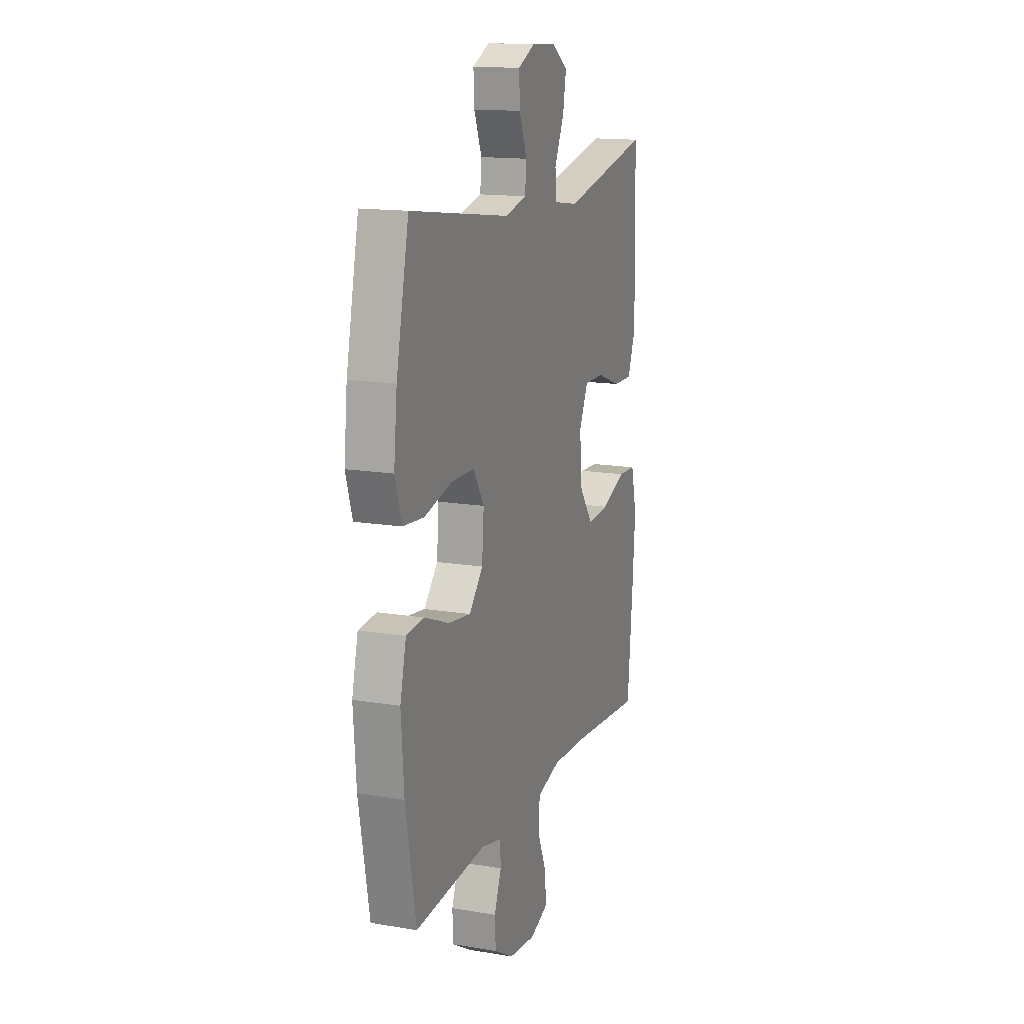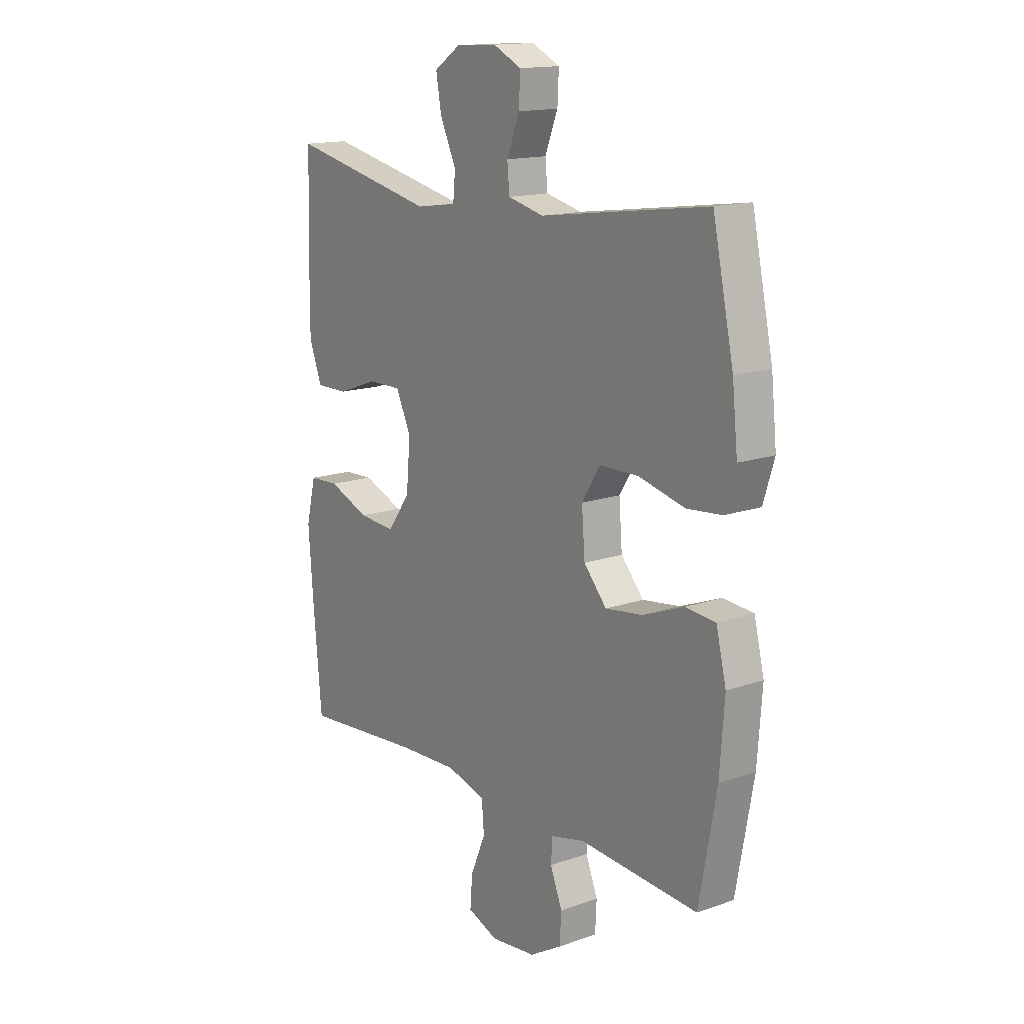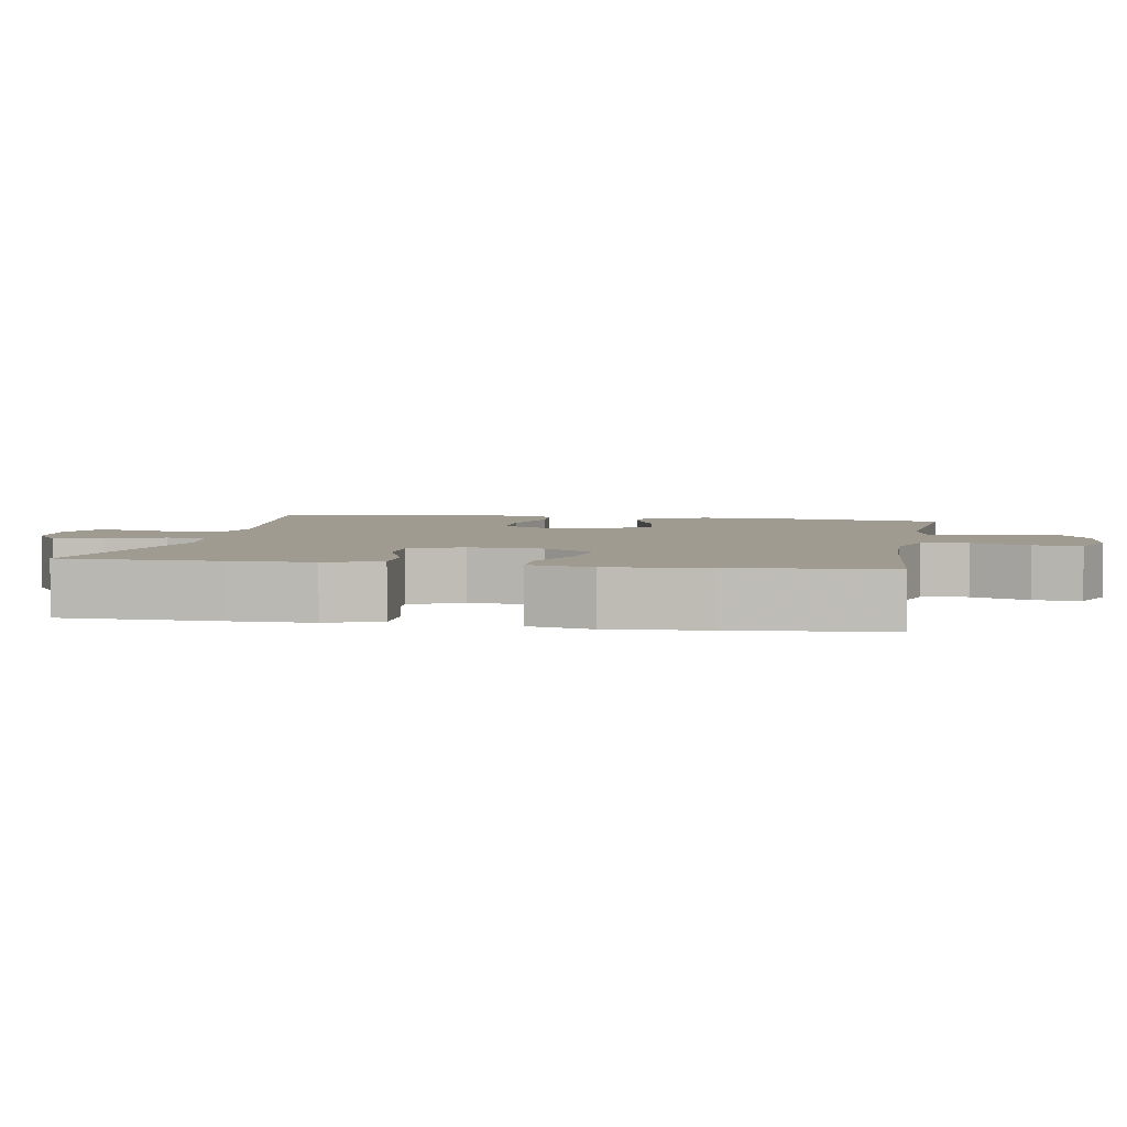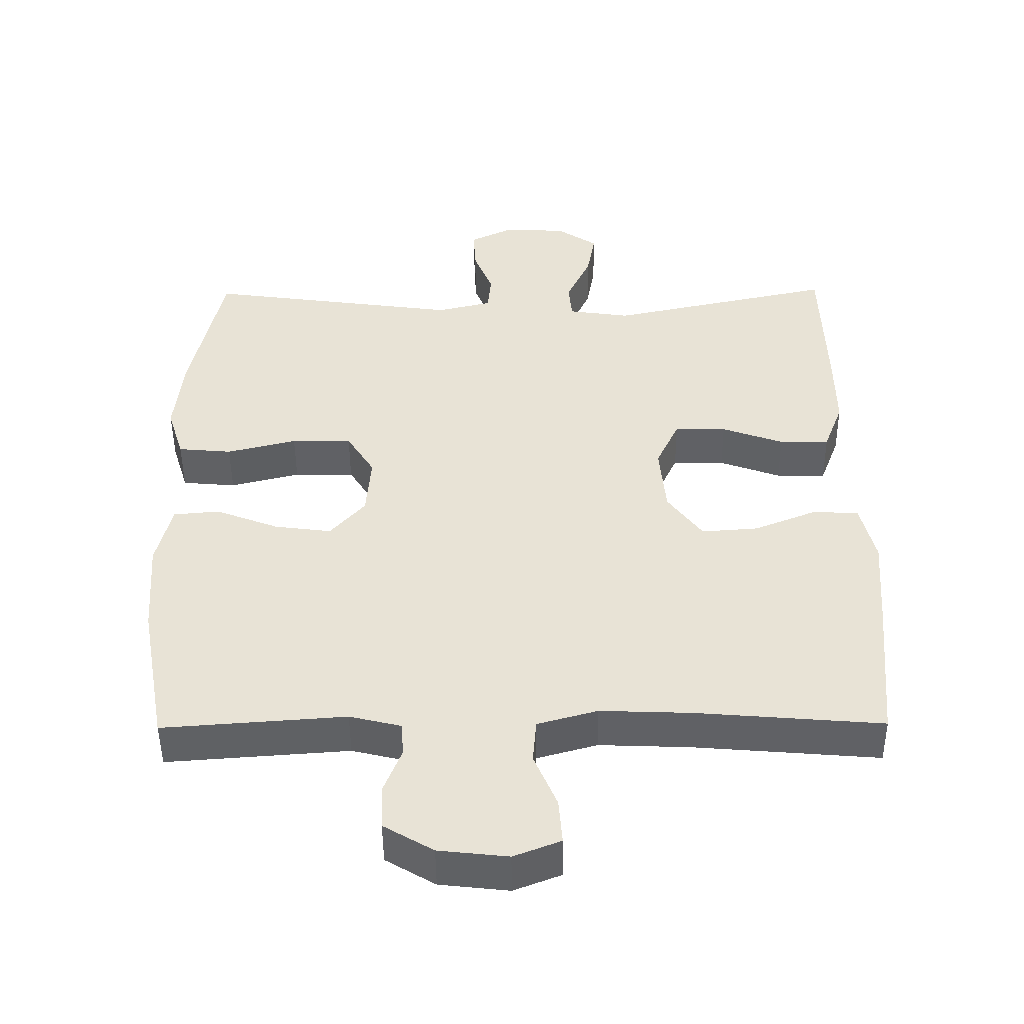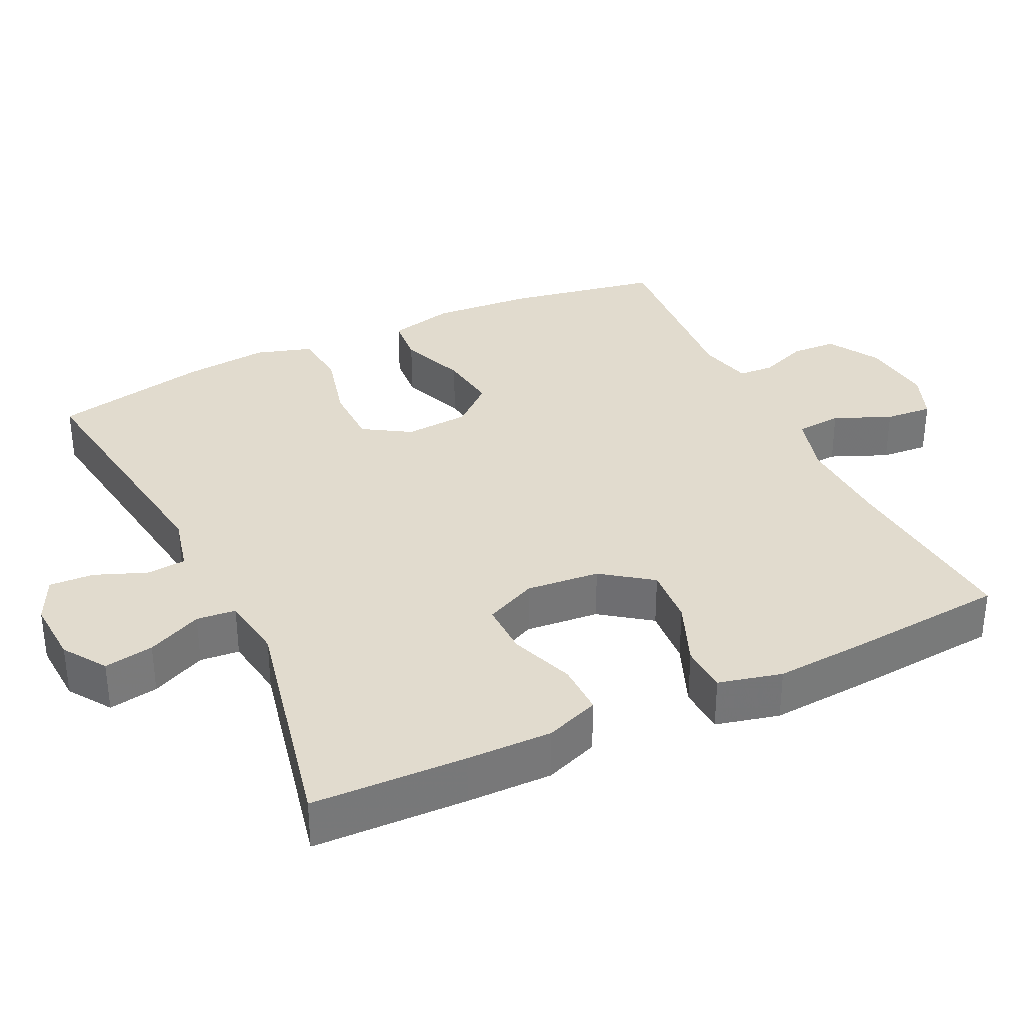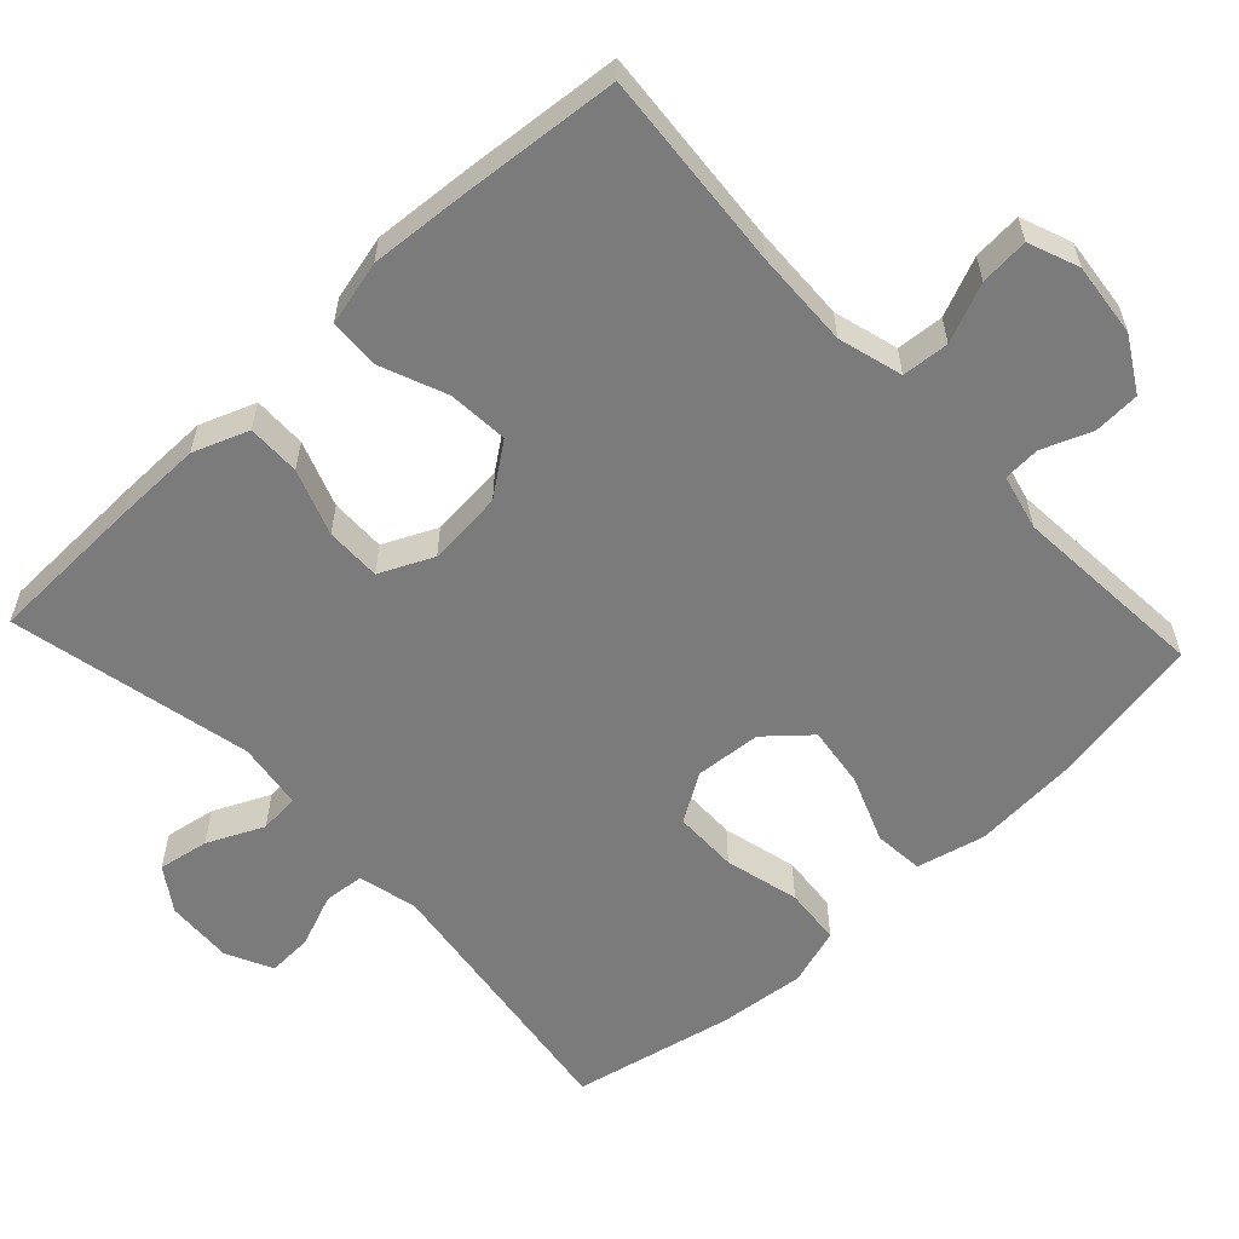
<metadata>
{"format":"obj","ext":"obj","renderer":"f3d","projection":"perspective","resolution":1024,"background":"white","views":[{"elev":14.9,"azim":-70.1,"up":"+Z"},{"elev":15.1,"azim":-126.7,"up":"+Z"},{"elev":4.0,"azim":100.0,"up":"+Y"},{"elev":-48.1,"azim":0.5,"up":"+Z"},{"elev":33.9,"azim":64.4,"up":"+Y"},{"elev":-58.5,"azim":133.1,"up":"+Y"}]}
</metadata>
<code>
v -0.5 0.07 -0.5
v -0.538 0.07 -0.291
v -0.548 0.07 -0.153
v -0.526 0.07 -0.062
v -0.46 0.07 -0.056
v -0.37 0.07 -0.091
v -0.288 0.07 -0.102
v -0.238 0.07 -0.045
v -0.231 0.07 0.044
v -0.271 0.07 0.108
v -0.357 0.07 0.109
v -0.457 0.07 0.084
v -0.534 0.07 0.091
v -0.558 0.07 0.168
v -0.546 0.07 0.284
v -0.5 0.07 0.5
v -0.134 0.07 0.449
v -0.055 0.07 0.468
v -0.05 0.07 0.522
v -0.078 0.07 0.593
v -0.081 0.07 0.654
v -0.019 0.07 0.684
v 0.071 0.07 0.679
v 0.129 0.07 0.64
v 0.117 0.07 0.572
v 0.082 0.07 0.497
v 0.087 0.07 0.443
v 0.176 0.07 0.43
v 0.5 0.07 0.5
v 0.506 0.07 0.288
v 0.507 0.07 0.172
v 0.479 0.07 0.098
v 0.408 0.07 0.099
v 0.32 0.07 0.131
v 0.246 0.07 0.132
v 0.213 0.07 0.061
v 0.222 0.07 -0.04
v 0.272 0.07 -0.108
v 0.353 0.07 -0.102
v 0.442 0.07 -0.066
v 0.508 0.07 -0.069
v 0.529 0.07 -0.156
v 0.519 0.07 -0.29
v 0.5 0.07 -0.5
v 0.236 0.07 -0.478
v 0.105 0.07 -0.473
v 0.019 0.07 -0.497
v 0.014 0.07 -0.56
v 0.047 0.07 -0.638
v 0.052 0.07 -0.703
v -0.015 0.07 -0.729
v -0.114 0.07 -0.718
v -0.185 0.07 -0.676
v -0.188 0.07 -0.614
v -0.162 0.07 -0.548
v -0.165 0.07 -0.499
v -0.239 0.07 -0.481
v -0.5 0 -0.5
v -0.538 0 -0.291
v -0.548 0 -0.153
v -0.526 0 -0.062
v -0.46 0 -0.056
v -0.37 0 -0.091
v -0.288 0 -0.102
v -0.238 0 -0.045
v -0.231 0 0.044
v -0.271 0 0.108
v -0.357 0 0.109
v -0.457 0 0.084
v -0.534 0 0.091
v -0.558 0 0.168
v -0.546 0 0.284
v -0.5 0 0.5
v -0.134 0 0.449
v -0.055 0 0.468
v -0.05 0 0.522
v -0.078 0 0.593
v -0.081 0 0.654
v -0.019 0 0.684
v 0.071 0 0.679
v 0.129 0 0.64
v 0.117 0 0.572
v 0.082 0 0.497
v 0.087 0 0.443
v 0.176 0 0.43
v 0.5 0 0.5
v 0.506 0 0.288
v 0.507 0 0.172
v 0.479 0 0.098
v 0.408 0 0.099
v 0.32 0 0.131
v 0.246 0 0.132
v 0.213 0 0.061
v 0.222 0 -0.04
v 0.272 0 -0.108
v 0.353 0 -0.102
v 0.442 0 -0.066
v 0.508 0 -0.069
v 0.529 0 -0.156
v 0.519 0 -0.29
v 0.5 0 -0.5
v 0.236 0 -0.478
v 0.105 0 -0.473
v 0.019 0 -0.497
v 0.014 0 -0.56
v 0.047 0 -0.638
v 0.052 0 -0.703
v -0.015 0 -0.729
v -0.114 0 -0.718
v -0.185 0 -0.676
v -0.188 0 -0.614
v -0.162 0 -0.548
v -0.165 0 -0.499
v -0.239 0 -0.481
f 53 54 55
f 52 53 55
f 51 52 55
f 50 51 55
f 49 50 55
f 48 49 55
f 47 48 55 56
f 46 47 56 57
f 43 44 45
f 42 43 45
f 41 42 45
f 40 41 45
f 39 40 45
f 38 39 45 46
f 37 38 46 57
f 32 33 34
f 31 32 34
f 30 31 34
f 29 30 34
f 28 29 34
f 27 28 34 35
f 24 25 26
f 23 24 26
f 22 23 26
f 21 22 26
f 20 21 26
f 19 20 26
f 18 19 26 27
f 27 35 36
f 18 27 36
f 17 18 36
f 15 16 17
f 14 15 17
f 13 14 17
f 12 13 17
f 11 12 17
f 4 5 6
f 3 4 6
f 2 3 6
f 1 2 6
f 57 1 6
f 57 6 7
f 37 57 7 8
f 36 37 8 9
f 17 36 9 10
f 10 11 17
f 112 111 110
f 112 110 109
f 112 109 108
f 112 108 107
f 112 107 106
f 112 106 105
f 113 112 105 104
f 114 113 104 103
f 102 101 100
f 102 100 99
f 102 99 98
f 102 98 97
f 102 97 96
f 103 102 96 95
f 114 103 95 94
f 91 90 89
f 91 89 88
f 91 88 87
f 91 87 86
f 91 86 85
f 92 91 85 84
f 83 82 81
f 83 81 80
f 83 80 79
f 83 79 78
f 83 78 77
f 83 77 76
f 84 83 76 75
f 93 92 84
f 93 84 75
f 93 75 74
f 74 73 72
f 74 72 71
f 74 71 70
f 74 70 69
f 74 69 68
f 63 62 61
f 63 61 60
f 63 60 59
f 63 59 58
f 63 58 114
f 64 63 114
f 65 64 114 94
f 66 65 94 93
f 67 66 93 74
f 74 68 67
f 1 58 59 2
f 2 59 60 3
f 3 60 61 4
f 4 61 62 5
f 5 62 63 6
f 6 63 64 7
f 7 64 65 8
f 8 65 66 9
f 9 66 67 10
f 10 67 68 11
f 11 68 69 12
f 12 69 70 13
f 13 70 71 14
f 14 71 72 15
f 15 72 73 16
f 16 73 74 17
f 17 74 75 18
f 18 75 76 19
f 19 76 77 20
f 20 77 78 21
f 21 78 79 22
f 22 79 80 23
f 23 80 81 24
f 24 81 82 25
f 25 82 83 26
f 26 83 84 27
f 27 84 85 28
f 28 85 86 29
f 29 86 87 30
f 30 87 88 31
f 31 88 89 32
f 32 89 90 33
f 33 90 91 34
f 34 91 92 35
f 35 92 93 36
f 36 93 94 37
f 37 94 95 38
f 38 95 96 39
f 39 96 97 40
f 40 97 98 41
f 41 98 99 42
f 42 99 100 43
f 43 100 101 44
f 44 101 102 45
f 45 102 103 46
f 46 103 104 47
f 47 104 105 48
f 48 105 106 49
f 49 106 107 50
f 50 107 108 51
f 51 108 109 52
f 52 109 110 53
f 53 110 111 54
f 54 111 112 55
f 55 112 113 56
f 56 113 114 57
f 57 114 58 1

</code>
